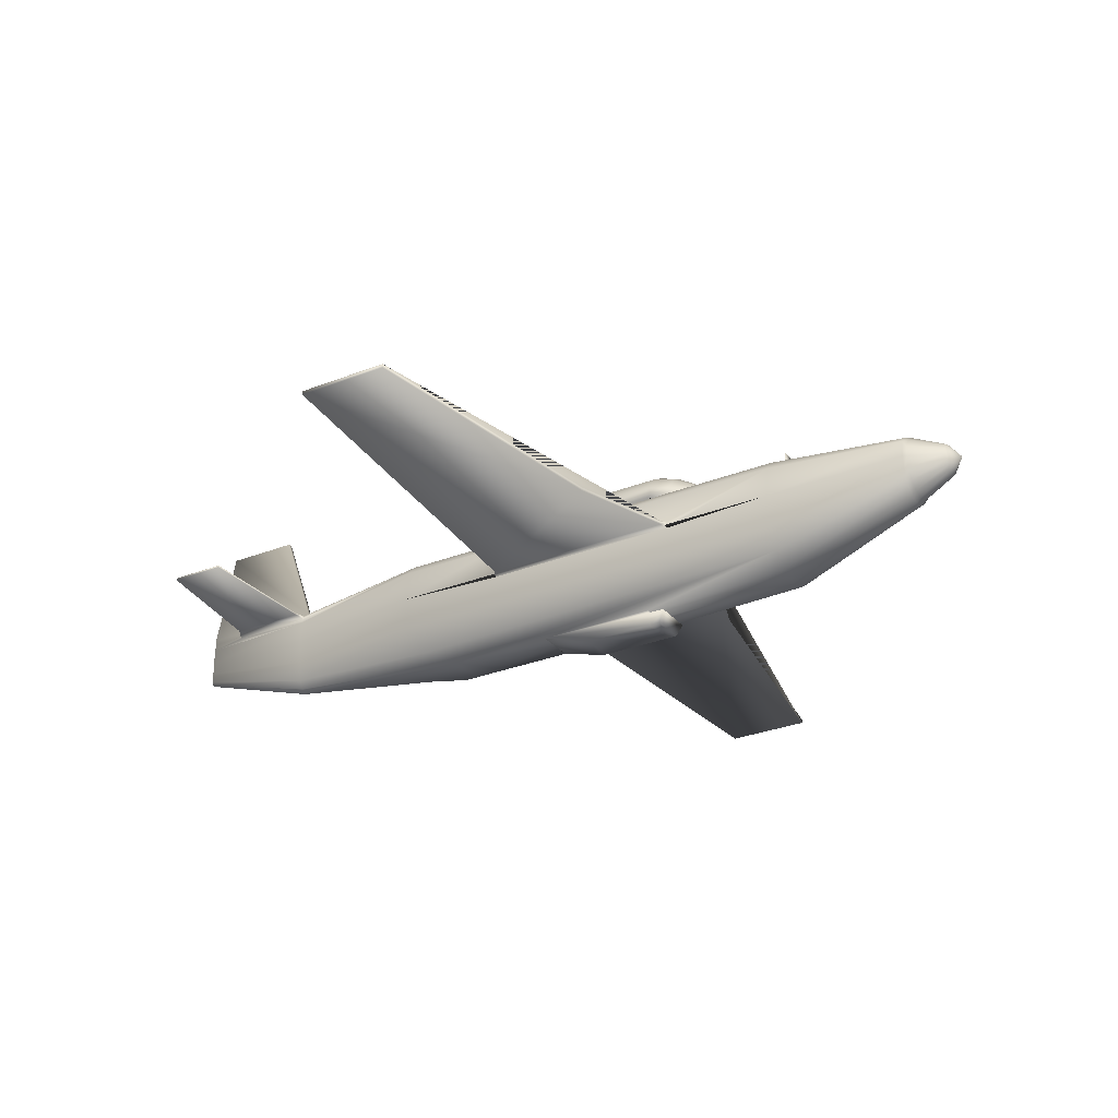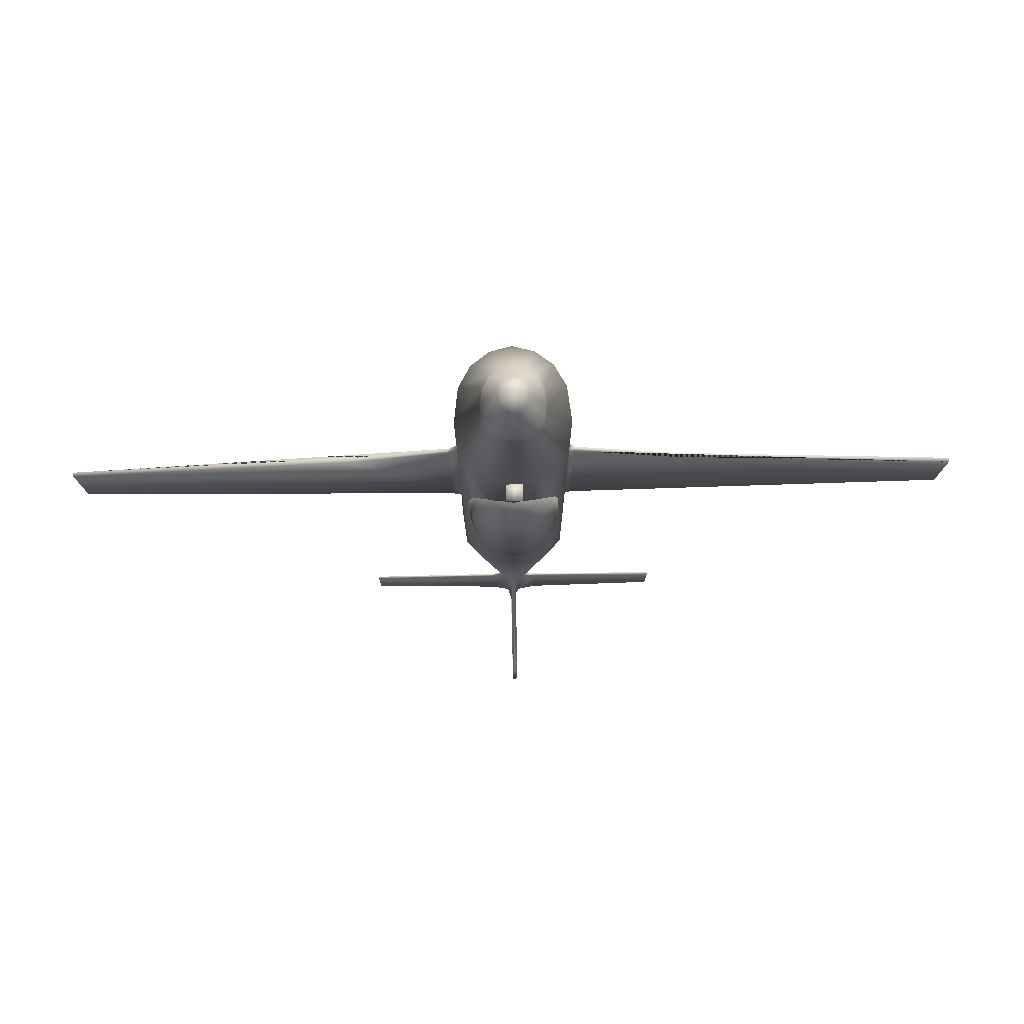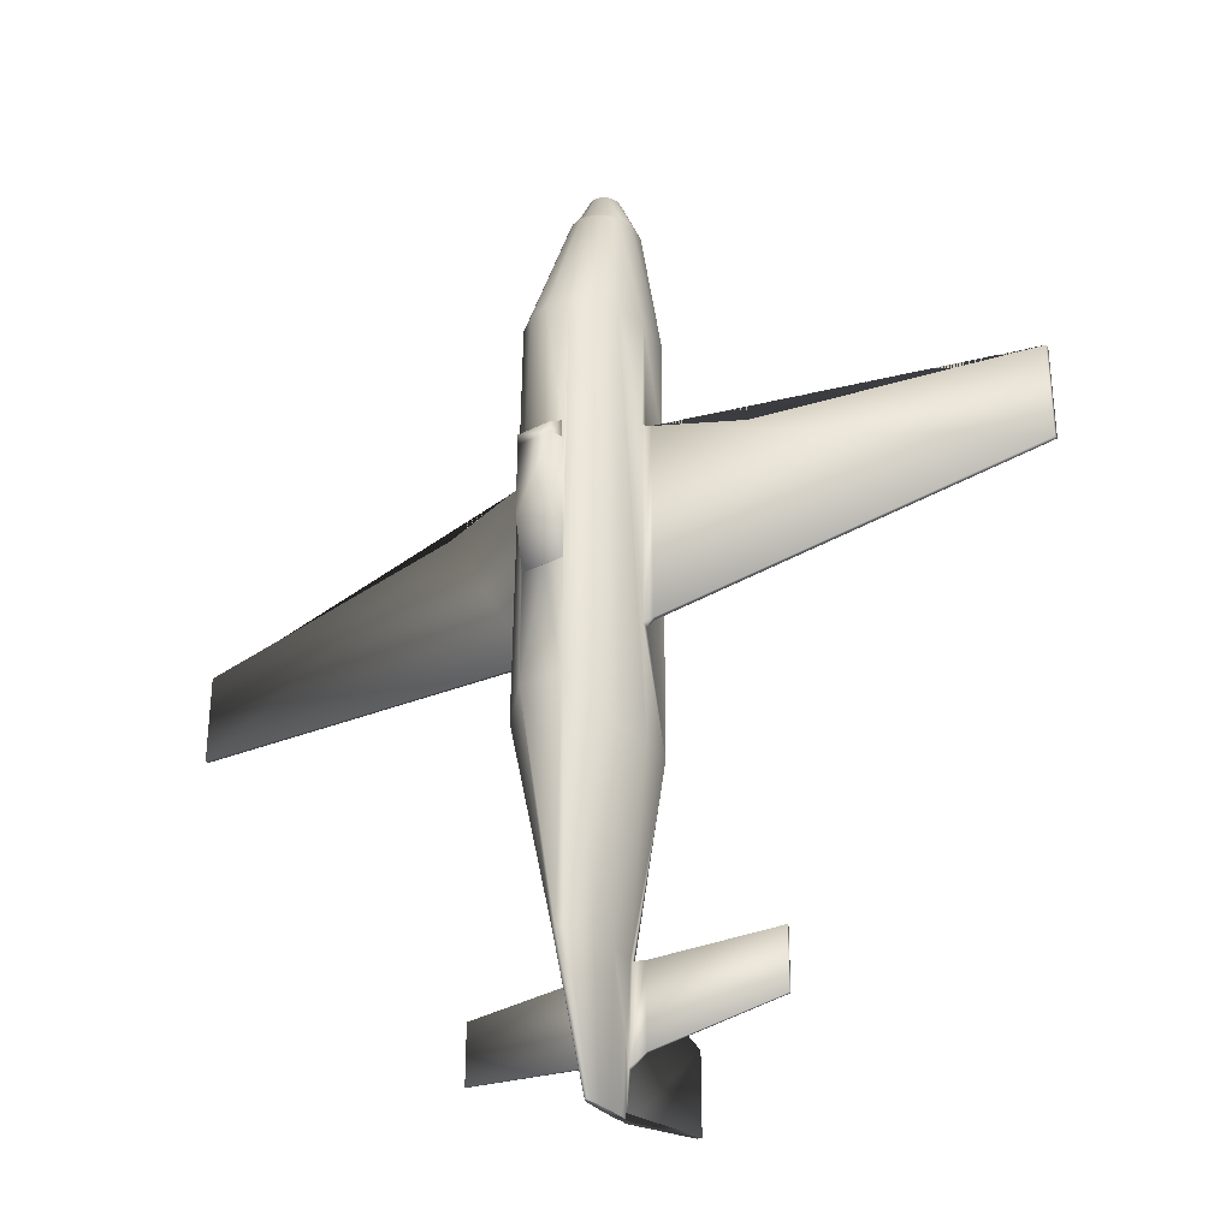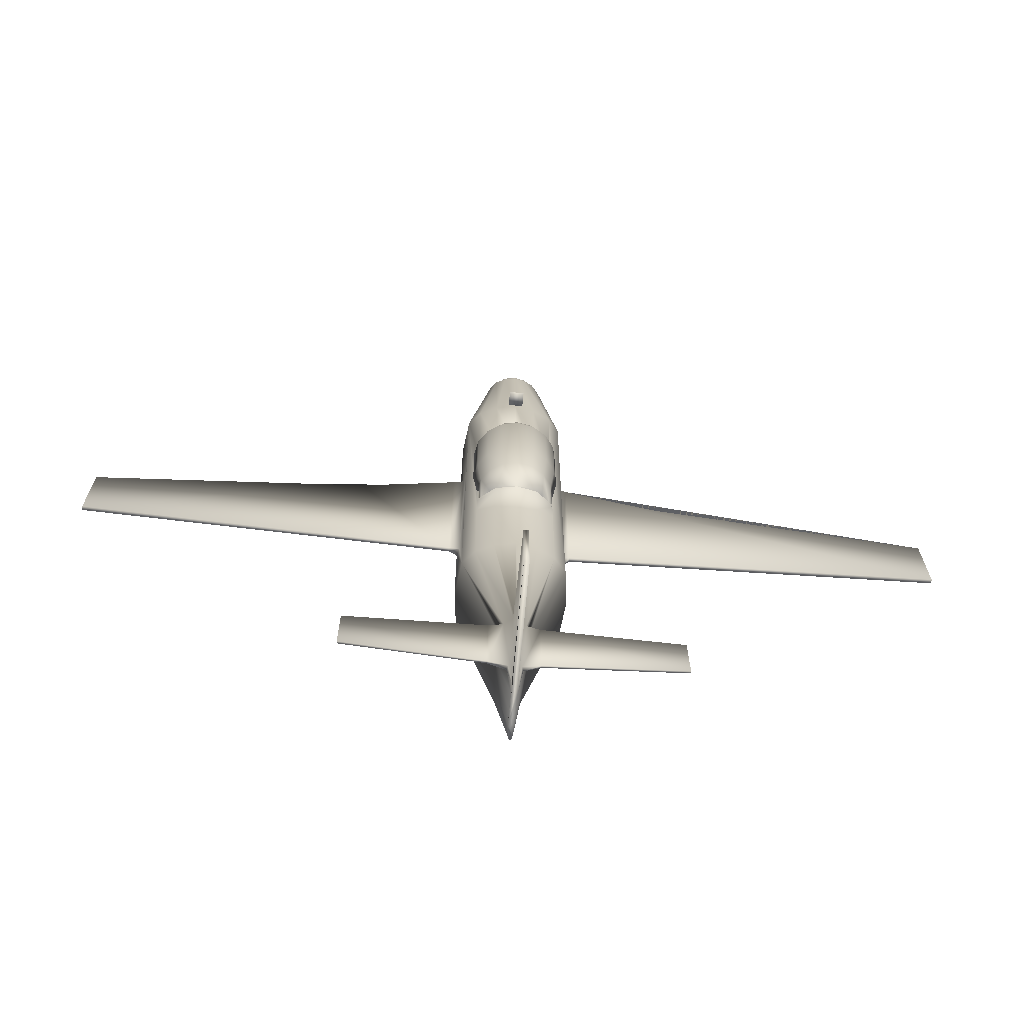
<metadata>
{"format":"obj","ext":"obj","renderer":"f3d","projection":"perspective","resolution":1024,"background":"white","views":[{"elev":-29.0,"azim":-59.4,"up":"+Y"},{"elev":79.0,"azim":179.0,"up":"+Z"},{"elev":-32.5,"azim":35.3,"up":"+Z"},{"elev":-69.5,"azim":174.7,"up":"+Z"}]}
</metadata>
<code>
o cylinder6
v 0.4353 0.4473 0.764
v -0.4353 0.4473 0.764
v -0.4022 0.5958 0.764
v -0.3078 0.7216 0.764
v -0.1666 0.8058 0.764
v -1.076e-16 0.8353 0.764
v 0.1666 0.8058 0.764
v 0.3078 0.7216 0.764
v 0.4022 0.5958 0.764
v 0.4353 0.4473 -0.012
v -0.4353 0.4473 -0.012
v -0.4022 0.5958 -0.012
v -0.3078 0.7216 -0.012
v -0.1666 0.8058 -0.012
v -1.076e-16 0.8353 -0.012
v 0.1666 0.8058 -0.012
v 0.3078 0.7216 -0.012
v 0.4022 0.5958 -0.012
v 0.37 0.4473 0.964
v 0.3419 0.5735 0.964
v 0.2617 0.6805 0.964
v 0.1416 0.752 0.964
v -9.506e-17 0.7771 0.964
v -0.1416 0.752 0.964
v -0.2617 0.6805 0.964
v -0.3419 0.5735 0.964
v -0.37 0.4473 0.964
v 0.2405 0.4473 1.164
v 0.2222 0.5293 1.164
v 0.1701 0.5989 1.164
v 0.09204 0.6453 1.164
v -7.755e-17 0.6617 1.164
v -0.09204 0.6453 1.164
v -0.1701 0.5989 1.164
v -0.2222 0.5293 1.164
v -0.2405 0.4473 1.164
v 0.0481 0.4473 1.364
v 0.04444 0.4637 1.364
v 0.03402 0.4776 1.364
v 0.01841 0.4869 1.364
v -5.863e-17 0.4902 1.364
v -0.01841 0.4869 1.364
v -0.03402 0.4776 1.364
v -0.04444 0.4637 1.364
v -0.0481 0.4473 1.364
v 0.3918 0.4473 -0.412
v -0.3918 0.4473 -0.412
v -0.362 0.5809 -0.412
v -0.277 0.6942 -0.412
v -0.1499 0.7699 -0.412
v -1.006e-16 0.7965 -0.412
v 0.1499 0.7699 -0.412
v 0.277 0.6942 -0.412
v 0.362 0.5809 -0.412
v 0.3783 0.4473 -0.7787
v -0.3783 0.4473 -0.7787
v -0.3495 0.485 -0.6909
v -0.2675 0.5825 -0.7461
v -0.1448 0.6607 -0.7787
v -1.154e-16 0.6783 -0.7787
v 0.1448 0.6607 -0.7787
v 0.2675 0.5825 -0.7461
v 0.3495 0.485 -0.6909
g cylinder6_cockpit
f 1 10 18 9
f 2 27 26 3
f 3 12 11 2
f 3 26 25 4
f 4 13 12 3
f 4 25 24 5
f 5 14 13 4
f 5 24 23 6
f 6 15 14 5
f 6 23 22 7
f 7 16 15 6
f 7 22 21 8
f 8 17 16 7
f 8 21 20 9
f 9 18 17 8
f 9 20 19 1
f 10 46 54 18
f 12 48 47 11
f 13 49 48 12
f 14 50 49 13
f 15 51 50 14
f 16 52 51 15
f 17 53 52 16
f 18 54 53 17
f 20 29 28 19
f 21 30 29 20
f 22 31 30 21
f 23 32 31 22
f 24 33 32 23
f 25 34 33 24
f 26 35 34 25
f 27 36 35 26
f 29 38 37 28
f 30 39 38 29
f 31 40 39 30
f 32 41 40 31
f 33 42 41 32
f 34 43 42 33
f 35 44 43 34
f 36 45 44 35
f 46 55 63 54
f 48 57 56 47
f 49 58 57 48
f 50 59 58 49
f 51 60 59 50
f 52 61 60 51
f 53 62 61 52
f 54 63 62 53
g cylinder6_default
f 1 2 11 47 46 10
f 19 28 37 38 39 40 41 42 43 44 45 36 27 2 1
f 46 47 56 55
f 57 63 55 56
f 58 62 63 57
f 59 61 62 58
f 60 61 59
o cube7
v -0.07673 0.5833 2.149
v -0.07673 0.7368 2.149
v 0.07673 0.7368 2.149
v 0.07673 0.5833 2.149
v -0.07673 0.5833 2.146
v -0.07673 0.7368 2.146
v 0.07673 0.7368 2.146
v 0.07673 0.5833 2.146
g cube7_aim
f 64 67 66 65
f 69 70 71 68
g cube7_default
f 64 68 71 67
f 65 69 68 64
f 66 70 69 65
f 67 71 70 66
o cube5
v -0.1779 0.4463 1.193
v -0.1779 0.5574 1.193
v 0.177 0.5574 1.193
v 0.177 0.4463 1.193
v -0.2362 0.3816 0.7977
v -0.2362 0.6378 0.7977
v 0.2353 0.6378 0.7977
v 0.2353 0.3816 0.7977
v -0.2244 0.388 0.7834
v -0.2244 0.6314 0.7834
v 0.2235 0.6314 0.7834
v 0.2235 0.388 0.7834
v -0.2096 0.3961 0.7834
v -0.2096 0.6233 0.7834
v 0.2087 0.6233 0.7834
v 0.2087 0.3961 0.7834
v -0.1992 0.4017 0.7958
v -0.1992 0.6177 0.7958
v 0.1982 0.6177 0.7958
v 0.1982 0.4017 0.7958
g cube5_instr2
f 72 75 74 73
f 72 76 79 75
f 73 77 76 72
f 74 78 77 73
f 75 79 78 74
f 76 80 83 79
f 77 81 80 76
f 78 82 81 77
f 79 83 82 78
f 80 84 87 83
f 81 85 84 80
f 82 86 85 81
f 83 87 86 82
f 84 88 91 87
f 85 89 88 84
f 86 90 89 85
f 87 91 90 86
g cube5_z_instr
f 89 90 91 88
o cylinder1
v 0.5462 -0.006347 2.134
v 0.5046 -0.3385 2.134
v 0.3862 -0.546 2.134
v 0.209 -0.6774 2.134
v -6.389e-06 -0.7299 2.134
v -0.209 -0.6774 2.134
v -0.3862 -0.546 2.134
v -0.5046 -0.3385 2.134
v -0.5462 -0.006347 2.134
v -0.5046 0.3258 2.134
v -0.3862 0.458 2.134
v -0.209 0.5388 2.134
v -6.389e-06 0.579 2.134
v 0.209 0.5388 2.134
v 0.3862 0.458 2.134
v 0.5046 0.3258 2.134
v 0.5462 -0.006347 -2.138
v 0.5046 -0.3385 -2.138
v 0.3862 -0.6201 -1.942
v 0.209 -0.7206 -1.702
v -0.209 -0.7342 -1.702
v -0.3862 -0.6201 -1.942
v -0.5046 -0.3385 -2.138
v -0.5462 -0.006347 -2.138
v -0.5046 0.3258 -2.138
v -0.3862 0.458 -2.138
v -0.209 0.5388 -2.138
v -6.389e-06 0.579 -2.138
v 0.209 0.5388 -2.138
v 0.3862 0.458 -2.138
v 0.5046 0.3258 -2.138
v 0.209 -0.721 0.6119
v 0.209 -0.721 -0.6014
v -6.389e-06 -0.721 0.6119
v -6.389e-06 -0.721 -0.6014
v -0.209 -0.721 0.6119
v -0.209 -0.721 -0.6014
v -6.389e-06 -0.7295 -0.6014
v 0.209 -0.7295 -0.6014
v 0.1764 -0.872 0.6119
v -0.1764 -0.872 0.6119
v -0.209 -0.7295 -0.6014
v 0.1764 -0.872 -0.1063
v -0.1764 -0.872 -0.1063
v 0.209 -0.752 0.6119
v -6.389e-06 -0.752 0.6119
v -0.209 -0.752 0.6119
v 0.1764 -0.872 0.7183
v 0.209 -0.752 0.7804
v -6.389e-06 -0.752 0.7804
v -0.209 -0.752 0.7804
v -0.1764 -0.872 0.7183
v 0.1481 0.09402 -3.824
v 0.1368 -0.1545 -3.824
v 0.1047 -0.3652 -3.824
v 0.05667 -0.4404 -3.824
v -6.389e-06 -0.4898 -3.824
v -0.05669 -0.4506 -3.824
v -0.1047 -0.3652 -3.824
v -0.1368 -0.1545 -3.824
v -0.1481 0.09402 -3.824
v -0.1368 0.3425 -3.824
v -0.1047 0.4415 -3.824
v -0.02514 0.5023 -3.824
v -6.389e-06 0.5023 -3.824
v 0.0244 0.5023 -3.824
v 0.1047 0.4415 -3.824
v 0.1368 0.3425 -3.824
v 0.2721 -0.01083 3.488
v 0.2945 0.1671 3.488
v 0.2721 0.345 3.488
v 0.2083 0.4158 3.488
v 0.1127 0.4591 3.488
v -6.389e-06 0.4806 3.488
v -0.1127 0.4591 3.488
v -0.2083 0.4158 3.488
v -0.2721 0.345 3.488
v -0.2946 0.1671 3.488
v -0.2721 -0.01083 3.488
v -0.2083 -0.122 3.488
v -0.1127 -0.1923 3.488
v -6.389e-06 -0.2205 3.488
v 0.1127 -0.1923 3.488
v 0.2083 -0.122 3.488
v 0.03258 0.1951 -5.131
v 0.0301 0.07077 -5.131
v 0.02303 -0.02888 -5.131
v 0.01246 -0.05724 -5.131
v -6.389e-06 -0.07412 -5.131
v -0.01248 -0.06447 -5.131
v -0.02305 -0.02888 -5.131
v -0.03011 0.07077 -5.131
v -0.03259 0.1951 -5.131
v -0.03011 0.372 -5.131
v -0.02305 0.4425 -5.131
v -0.02514 0.5023 -5.131
v 0.0244 0.5023 -5.131
v 0.02303 0.4425 -5.131
v 0.0301 0.372 -5.131
v -6.389e-06 1.496 -4.923
v -0.02514 1.496 -4.923
v -0.02514 1.496 -4.163
v -6.389e-06 1.496 -4.163
v 0.0244 1.496 -4.163
v 0.0244 1.496 -4.923
v 0.2942 0.1579 3.529
v 0.2721 0.034 3.529
v 0.209 -0.07107 3.529
v 0.1147 -0.1413 3.529
v 0.003463 -0.1659 3.529
v -0.1078 -0.1413 3.529
v -0.2021 -0.07107 3.529
v -0.2651 0.034 3.529
v -0.2873 0.1579 3.529
v -0.2651 0.2819 3.529
v -0.2021 0.387 3.529
v -0.1078 0.4572 3.529
v 0.003463 0.4818 3.529
v 0.1147 0.4572 3.529
v 0.209 0.387 3.529
v 0.2721 0.2819 3.529
v 0.003463 0.1579 3.989
v 0.1488 0.1579 3.867
v 0.1378 0.09597 3.867
v 0.1062 0.04344 3.867
v 0.05909 0.008335 3.867
v 0.003463 -0.003992 3.867
v -0.05217 0.008335 3.867
v -0.09932 0.04344 3.867
v -0.1308 0.09597 3.867
v -0.1419 0.1579 3.867
v -0.1308 0.2199 3.867
v -0.09932 0.2724 3.867
v -0.05217 0.3076 3.867
v 0.003463 0.3199 3.867
v 0.05909 0.3076 3.867
v 0.1062 0.2724 3.867
v 0.1378 0.2199 3.867
v -0.3862 0.458 0.71
v -0.3862 0.458 -0.7138
v -0.1879 0.5417 0.8595
v -0.209 0.6056 -0.7916
v -6.389e-06 0.579 0.8595
v -6.389e-06 0.6556 -0.7916
v 0.1879 0.5417 0.8595
v 0.209 0.6056 -0.7916
v 0.3862 0.458 0.71
v 0.3862 0.458 -0.7138
v -0.1244 0.1591 0.8595
v -0.1244 0.1591 -0.7916
v -6.389e-06 0.1591 0.8595
v -6.389e-06 0.1591 -0.7916
v 0.1244 0.1591 0.8595
v 0.1244 0.1591 -0.7916
v 0.2716 0.1591 0.71
v 0.2716 0.1591 -0.7138
v -0.2716 0.1591 -0.7138
v -0.2716 0.1591 0.71
v -0.1879 0.4631 0.8511
v -6.389e-06 0.4631 0.8511
v 0.1879 0.4631 0.8511
v -6.389e-06 0.5417 0.8553
v -0.209 0.5388 -1.052
v -6.389e-06 0.579 -1.132
v 0.209 0.5388 -1.052
v 0.3862 0.458 -1.004
v -0.3862 0.458 -1.004
v -0.3673 0.4644 0.7007
v -0.3673 0.4646 -0.7006
v -0.205 0.6205 -0.7716
v -6.389e-06 0.6526 -0.7716
v 0.205 0.6205 -0.7716
v 0.3672 0.4644 0.7007
v 0.3673 0.4646 -0.7006
v -0.1173 0.1607 0.8394
v -0.1204 0.1601 -0.7716
v -6.389e-06 0.1586 0.8395
v -6.389e-06 0.1591 -0.7716
v 0.1173 0.1607 0.8394
v 0.1204 0.1601 -0.7716
v 0.2526 0.1655 0.7007
v 0.2526 0.1657 -0.7006
v -0.2527 0.1657 -0.7006
v -0.2526 0.1655 0.7007
v -0.1808 0.4646 0.8311
v -6.389e-06 0.4625 0.8311
v 0.1807 0.4646 0.8311
v -0.1754 0.545 0.8442
v 0.1754 0.545 0.8442
v -0.3779 0.4769 0.7093
v -0.3817 0.4756 -0.7057
v -0.2168 0.6257 -0.7719
v -6.389e-06 0.6756 -0.7756
v 0.2168 0.6257 -0.7719
v 0.3779 0.4769 0.7093
v 0.3817 0.4756 -0.7057
v -0.3589 0.4833 0.7
v -0.3628 0.4821 -0.6925
v -0.2128 0.6267 -0.7634
v -6.389e-06 0.6756 -0.7671
v 0.2128 0.6267 -0.7634
v 0.3589 0.4833 0.7
v 0.3628 0.4821 -0.6925
v -0.1947 0.5604 0.8581
v -0.1822 0.5637 0.8428
v 0.1822 0.5637 0.8428
v 0.1947 0.5604 0.8581
v -0.5462 -0.04635 1.01
v -0.5462 -0.04635 -1.014
v -0.5046 0.3258 1.01
v -0.5046 0.3258 -1.014
v 0.5462 -0.04635 1.01
v 0.5462 -0.04635 -1.014
v 0.5046 0.3258 1.01
v 0.5046 0.3258 -1.014
v 0.5254 0.02974 -1.014
v 0.5254 0.02974 1.01
v -0.5254 0.02974 -1.014
v -0.5254 0.02974 1.01
v 0.629 -0.02 0.9821
v 0.629 0.02 0.9821
v 4.399 0.02 0.1752
v 4.399 -0.02 0.1752
v 0.629 -0.02 -0.9821
v 0.629 0.02 -0.9821
v 4.399 0.02 -0.7102
v 4.399 -0.02 -0.7102
v 1.606 -0.02 0.6319
v 1.606 0.02 0.6319
v -0.599 -0.02 0.9821
v -0.599 0.02 0.9821
v -4.369 0.02 0.1752
v -4.369 -0.02 0.1752
v -0.599 -0.02 -0.9821
v -0.599 0.02 -0.9821
v -4.369 0.02 -0.7102
v -4.369 -0.02 -0.7102
v -1.576 -0.02 0.6319
v -1.576 0.02 0.6319
v -0.06389 0.442 -4.726
v -0.08348 0.3573 -4.477
v -0.07368 0.3996 -4.726
v -0.1208 0.392 -3.824
v 0.08346 0.3573 -4.477
v 0.06388 0.442 -4.726
v 0.07367 0.3996 -4.726
v 0.1208 0.392 -3.824
v -0.2341 0.4043 -3.842
v -0.2341 0.4243 -3.842
v -1.554 0.4243 -3.904
v -1.554 0.4043 -3.904
v -0.2341 0.4043 -4.63
v -0.2341 0.4243 -4.63
v -1.554 0.4243 -4.477
v -1.554 0.4043 -4.477
v 0.2442 0.4043 -3.842
v 0.2442 0.4243 -3.842
v 1.564 0.4243 -3.904
v 1.564 0.4043 -3.904
v 0.2442 0.4043 -4.63
v 0.2442 0.4243 -4.63
v 1.564 0.4243 -4.477
v 1.564 0.4043 -4.477
g cylinder1_body
f 92 161 160 93
f 92 303 308 305 107
f 93 109 108 304 303 92
f 93 160 175 94
f 94 110 109 93
f 94 175 174 95
f 95 123 124 111 110 94
f 95 174 173 96
f 96 125 123 95
f 96 173 172 97
f 97 127 125 96
f 97 172 171 98
f 98 113 112 128 127 97
f 98 171 170 99
f 99 114 113 98
f 99 170 169 100
f 100 169 168 101
f 100 299 300 115 114 99
f 101 168 167 102
f 101 301 310 299 100
f 102 167 166 103
f 102 230 231 258 117 116 302 301 101
f 103 166 165 104
f 103 232 230 102
f 104 165 164 105
f 104 234 232 103
f 105 164 163 106
f 105 236 234 104
f 106 163 162 107
f 106 238 236 105
f 107 162 161 92
f 107 305 306 122 121 257 239 238 106
f 108 144 159 122
f 109 145 144 108
f 110 146 145 109
f 111 126 112 148
f 111 147 146 110
f 112 126 128
f 113 150 149 112
f 114 151 150 113
f 115 152 151 114
f 115 300 309 302 116
f 116 153 152 115
f 117 154 334 153 116
f 117 258 254 118
f 118 155 154 117
f 118 254 255 119
f 119 156 155 118
f 119 255 256 120
f 120 157 156 119
f 120 256 257 121
f 121 158 157 120
f 122 159 338 158 121
f 122 306 307 304 108
f 123 136 131 134 130 124
f 124 126 111
f 125 137 136 123
f 127 138 137 125
f 128 133 135 132 138 127
f 130 134 135 133 129
f 131 139 143 132 135 134
f 132 143 142 138
f 136 140 139 131
f 137 141 140 136
f 138 142 141 137
f 140 141 142 143 139
f 144 176 190 335 159
f 145 177 176 144
f 146 178 177 145
f 147 111 148
f 147 179 178 146
f 148 112 149
f 148 180 179 147
f 149 181 180 148
f 150 182 181 149
f 151 183 182 150
f 152 184 183 151
f 153 332 185 184 152
f 154 340 339 334
f 155 187 186 331 154
f 155 193 192 187
f 156 194 193 155
f 157 195 194 156
f 158 336 189 188 157
f 158 348 352 336
f 160 198 199 175
f 161 197 198 160
f 162 212 197 161
f 163 211 212 162
f 164 210 211 163
f 165 209 210 164
f 166 208 209 165
f 167 207 208 166
f 168 206 207 167
f 169 205 206 168
f 170 204 205 169
f 171 203 204 170
f 172 202 203 171
f 173 201 202 172
f 174 200 201 173
f 175 199 200 174
f 177 178 179 180 181 182 183 184 185 186 187 192 191 196 188 189 190 176
f 185 332 333 331 186
f 188 196 195 157
f 189 336 337 335 190
f 192 193 194 195 196 191
f 197 214 215 198
f 198 215 216 199
f 199 216 217 200
f 200 217 218 201
f 201 218 219 202
f 202 219 220 203
f 203 220 221 204
f 204 221 222 205
f 205 222 223 206
f 206 223 224 207
f 207 224 225 208
f 208 225 226 209
f 209 226 227 210
f 210 227 228 211
f 211 228 229 212
f 212 229 214 197
f 213 215 214
f 213 216 215
f 213 217 216
f 213 218 217
f 213 219 218
f 213 220 219
f 213 221 220
f 213 222 221
f 213 223 222
f 213 224 223
f 213 225 224
f 213 226 225
f 213 227 226
f 213 228 227
f 213 229 228
f 214 229 213
f 230 281 282 231
f 231 233 254 258
f 231 282 283 233
f 233 235 255 254
f 233 283 284 235
f 235 237 256 255
f 235 284 285 237
f 237 239 257 256
f 237 285 287 239
f 239 287 286 238
f 240 242 243 241
f 241 248 249 240
f 242 244 245 243
f 244 246 247 245
f 259 279 276 266 275
f 259 288 296 279
f 261 262 291 290
f 262 263 292 291
f 263 265 294 292
f 264 265 273 272
f 264 293 294 265
f 265 263 271 273
f 267 269 262 261
f 269 271 263 262
f 272 270 278 280 264
f 274 267 261 260
f 275 274 260 259
f 276 277 268 266
f 277 278 270 268
f 280 297 293 264
f 281 295 296 288
f 286 287 294 293
f 287 285 292 294
f 288 289 282 281
f 289 290 283 282
f 290 289 260 261
f 290 291 284 283
f 291 292 285 284
f 293 297 298 286
f 299 321 325 300
f 300 325 326 309
f 302 309 310 301
f 303 311 312 308
f 304 315 311 303
f 305 308 307 306
f 307 316 315 304
f 308 312 316 307
f 309 326 322 310
f 310 322 321 299
f 311 315 318 314 319
f 311 319 320 312
f 313 320 319 314
f 314 318 317 313
f 316 317 318 315
f 320 313 317 316 312
f 322 326 327 323 330
f 322 330 329 321
f 323 327 328 324
f 324 329 330 323
f 325 328 327 326
f 329 324 328 325 321
f 331 344 340 154
f 333 343 344 331
f 334 339 343 333
f 336 352 351 337
f 337 351 347 338
f 338 347 348 158
f 340 341 342 339
f 340 344 345 341
f 341 345 346 342
f 342 346 343 339
f 343 346 345 344
f 347 350 349 348
f 347 351 354 350
f 349 353 352 348
f 350 354 353 349
f 352 353 354 351
g cylinder1_default
f 124 130 129 126
f 126 129 133 128
f 153 334 333 332
f 159 335 337 338
f 232 253 251 250
f 232 295 281 230
f 234 236 253
f 236 280 278 252
f 236 298 297 280
f 238 286 298 236
f 240 266 268 242
f 241 243 269 267
f 242 268 270 244
f 243 245 271 269
f 244 270 272 246
f 245 247 273 271
f 246 272 273 247
f 248 274 275 249
f 249 275 266 240
f 250 251 277 276
f 250 276 279 232
f 251 252 278 277
f 252 251 253 236
f 253 232 234
f 260 289 288 259
f 267 274 248 241
f 279 296 295 232

</code>
